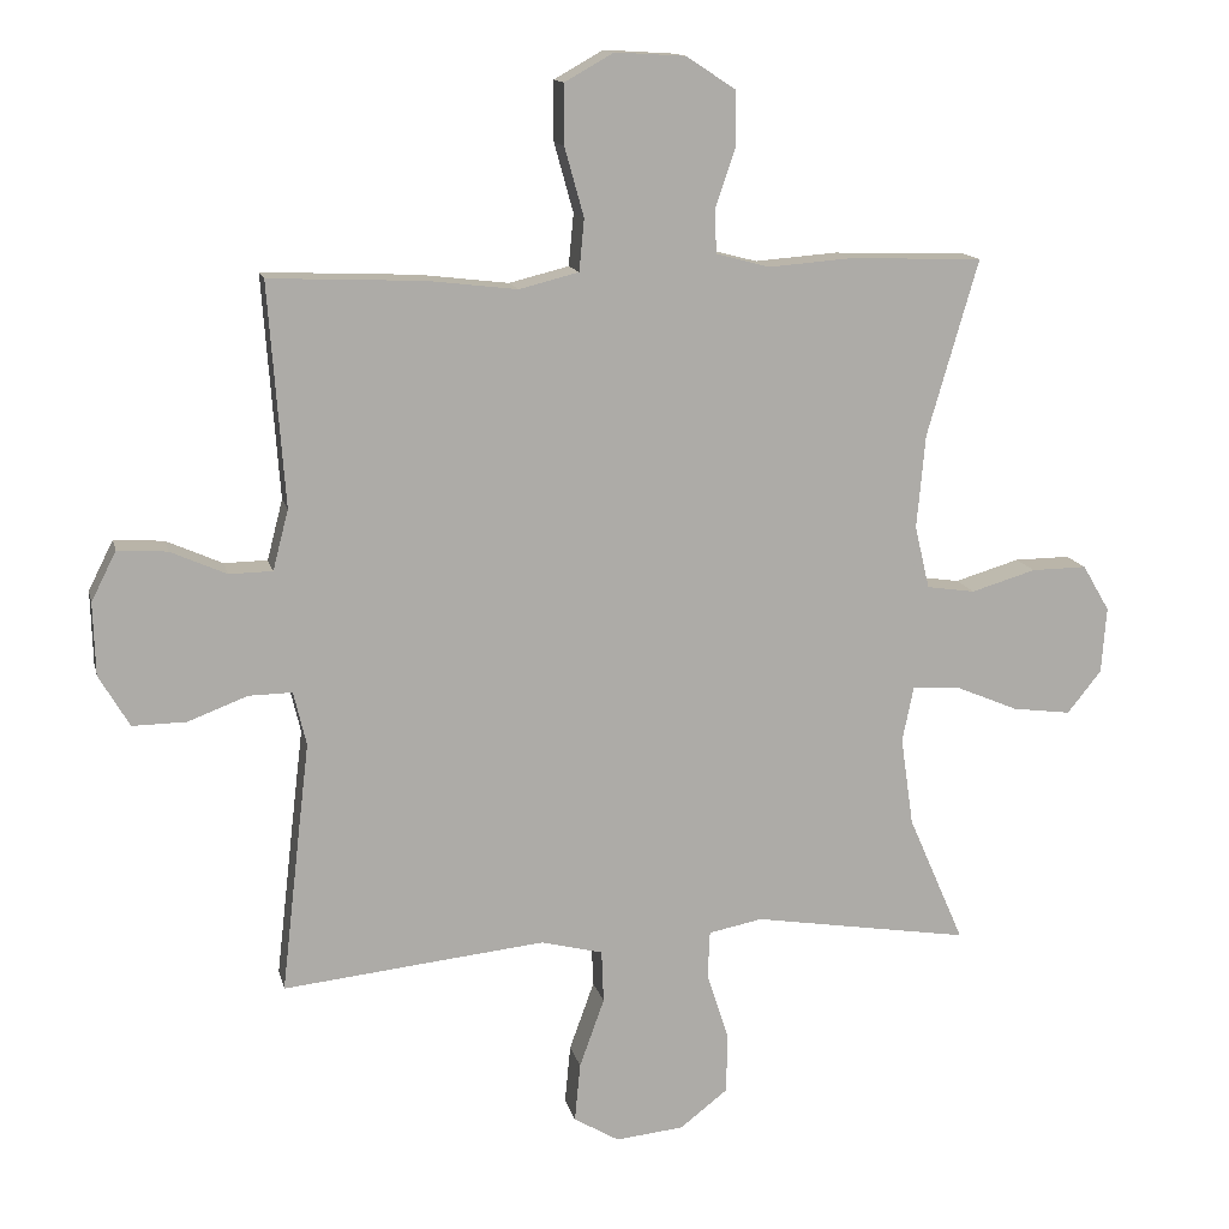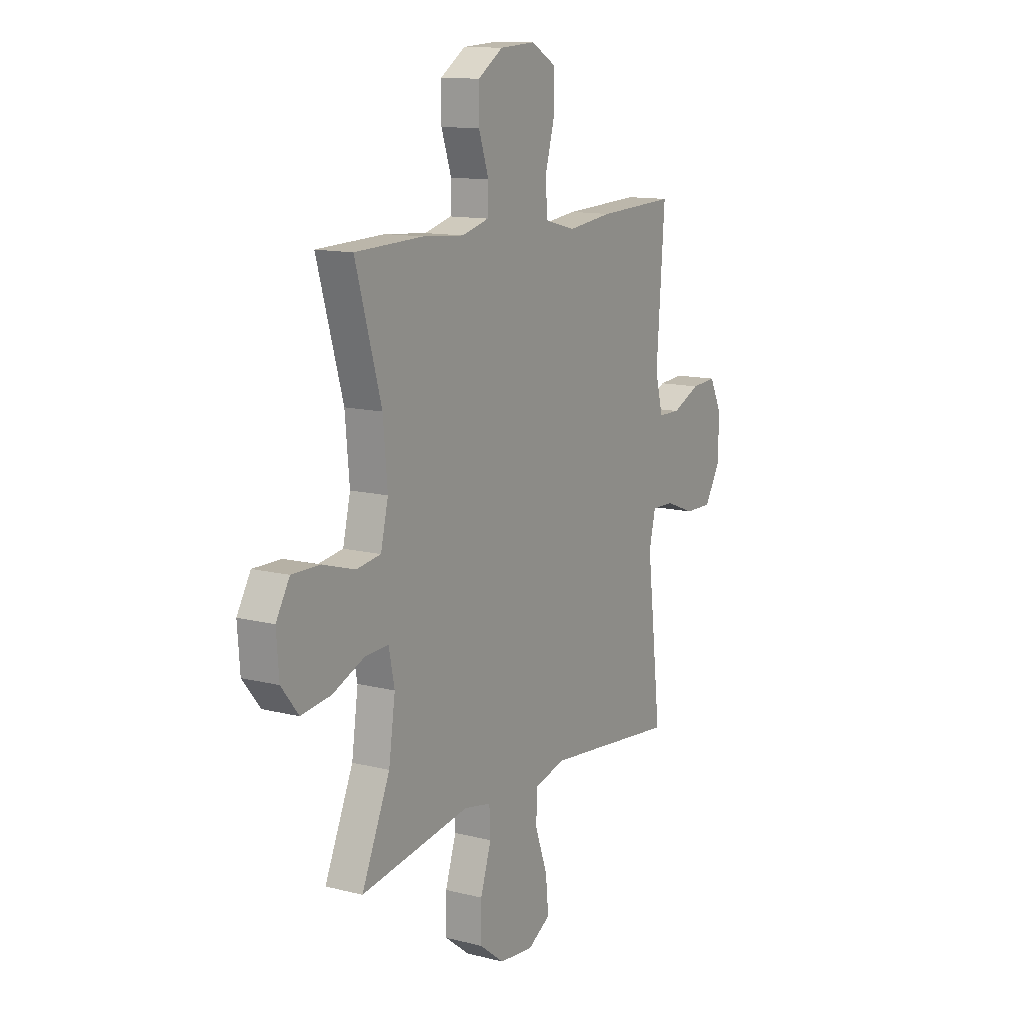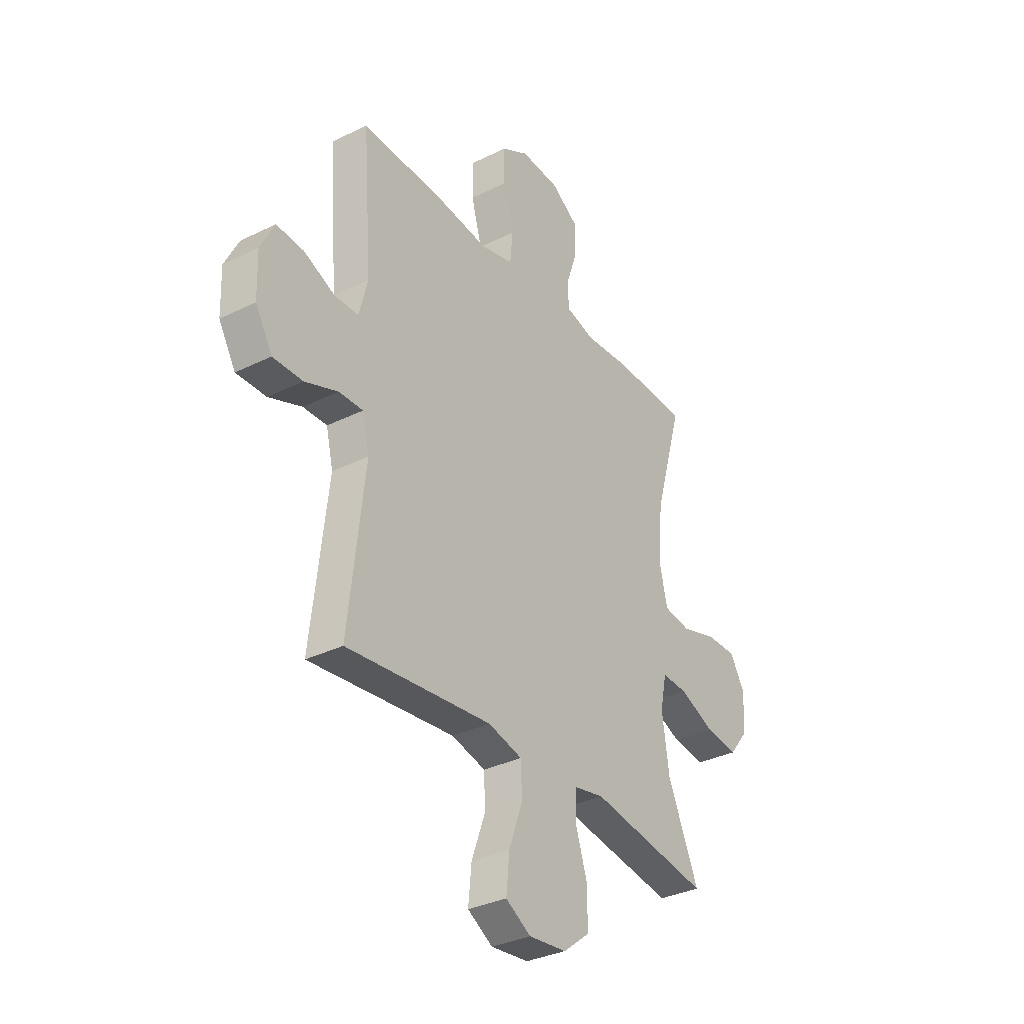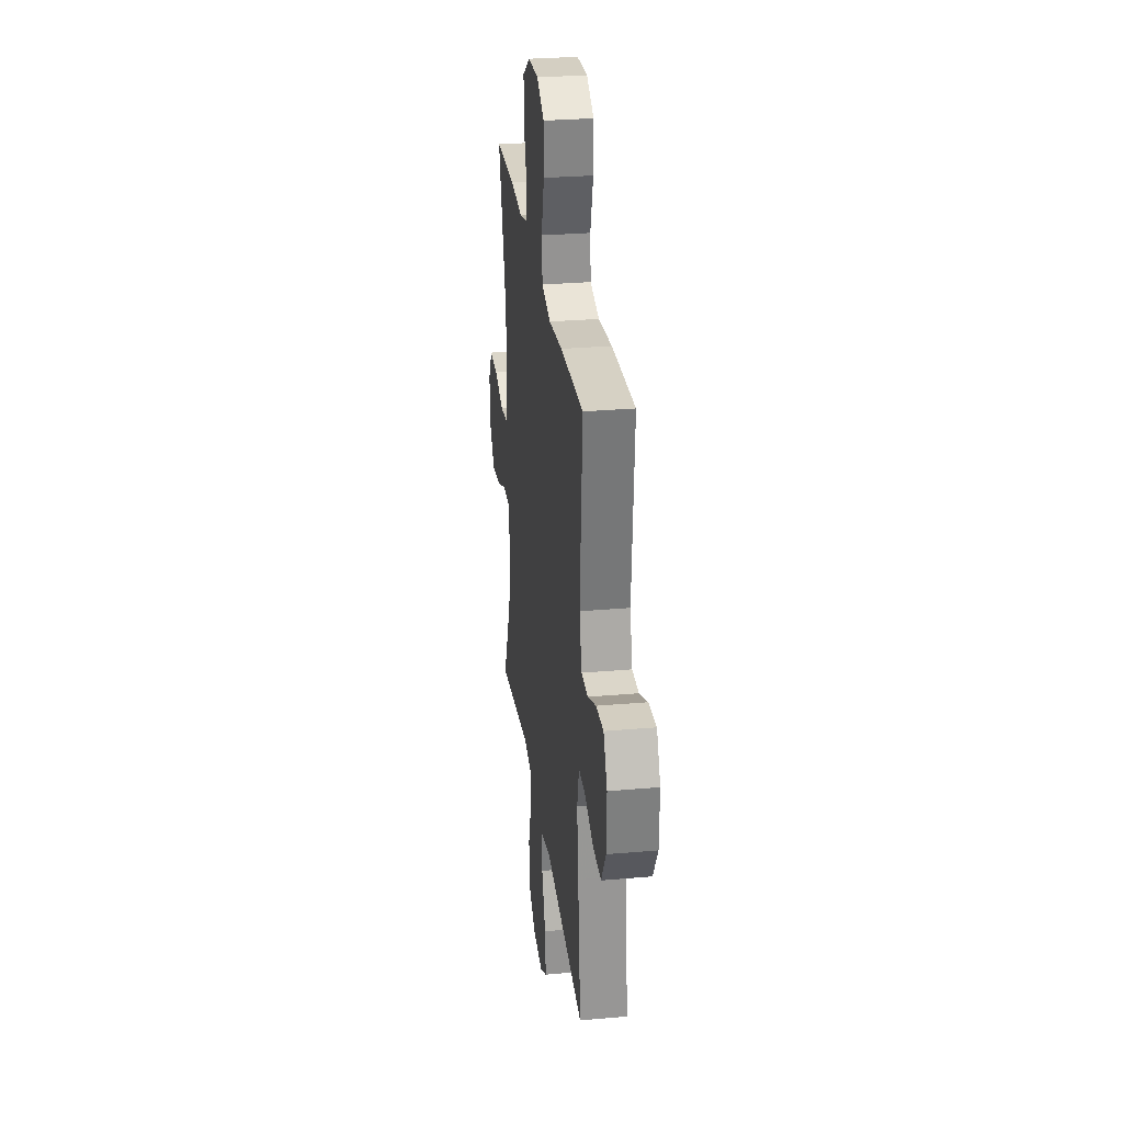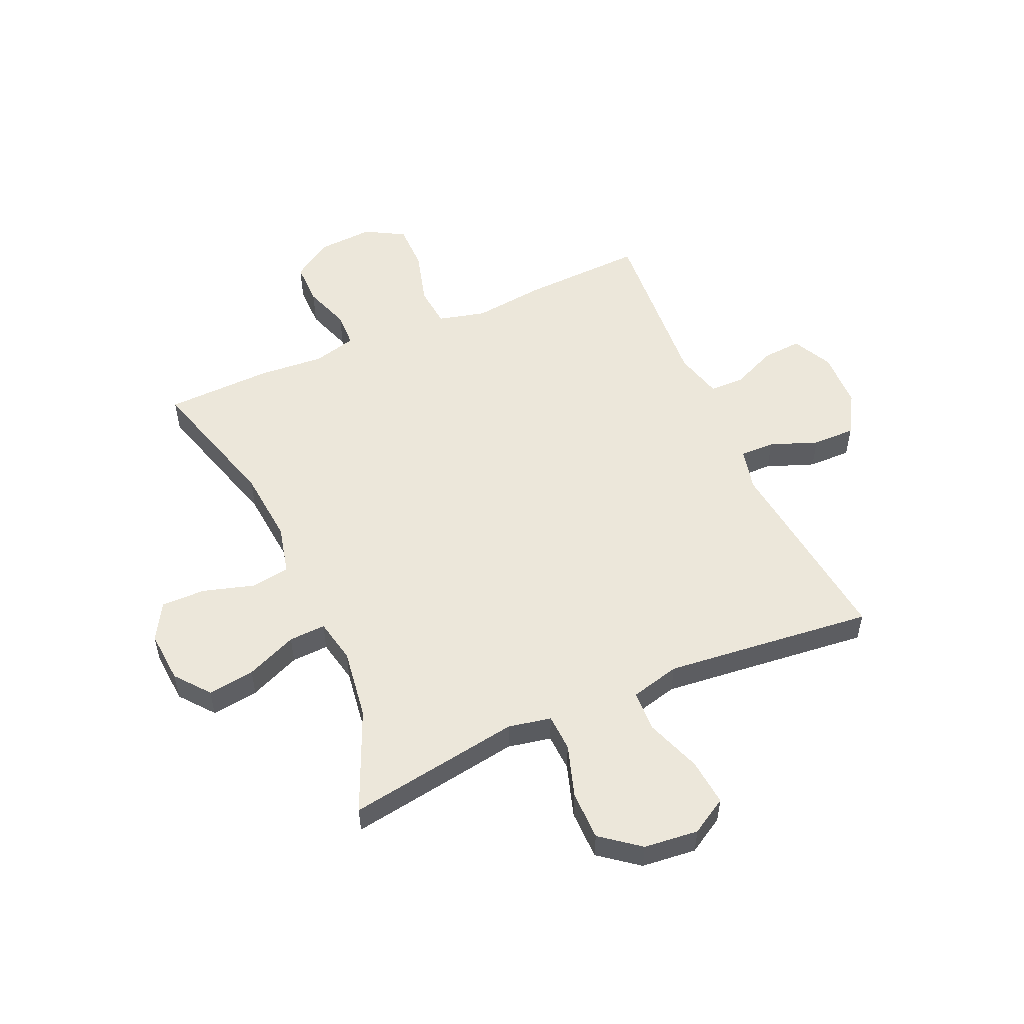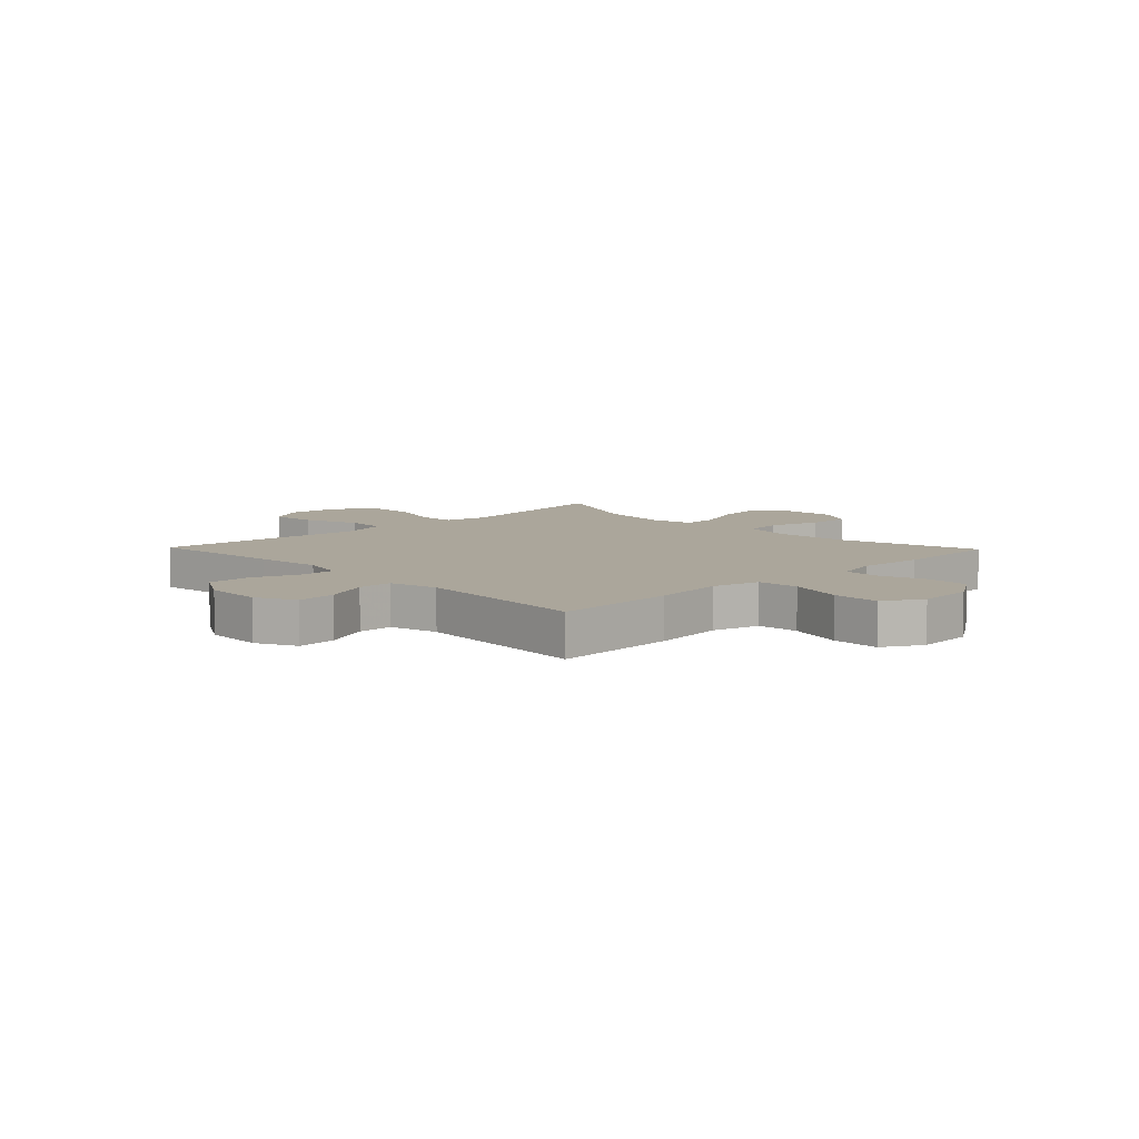
<metadata>
{"format":"obj","ext":"obj","renderer":"f3d","projection":"perspective","resolution":1024,"background":"white","views":[{"elev":13.6,"azim":-12.7,"up":"+Z"},{"elev":12.5,"azim":120.6,"up":"+Z"},{"elev":-33.4,"azim":-55.9,"up":"+Z"},{"elev":29.1,"azim":-97.4,"up":"+Z"},{"elev":53.2,"azim":156.1,"up":"+Y"},{"elev":8.0,"azim":-44.0,"up":"+Y"}]}
</metadata>
<code>
v 0.5 0.07 0.5
v 0.428 0.07 0.252
v 0.416 0.07 0.12
v 0.437 0.07 0.032
v 0.505 0.07 0.022
v 0.596 0.07 0.049
v 0.674 0.07 0.05
v 0.712 0.07 -0.015
v 0.705 0.07 -0.108
v 0.657 0.07 -0.168
v 0.574 0.07 -0.157
v 0.484 0.07 -0.119
v 0.419 0.07 -0.116
v 0.403 0.07 -0.194
v 0.421 0.07 -0.319
v 0.5 0.07 -0.5
v 0.312 0.07 -0.47
v 0.194 0.07 -0.451
v 0.118 0.07 -0.466
v 0.115 0.07 -0.532
v 0.145 0.07 -0.625
v 0.145 0.07 -0.712
v 0.077 0.07 -0.765
v -0.019 0.07 -0.775
v -0.083 0.07 -0.737
v -0.075 0.07 -0.654
v -0.04 0.07 -0.557
v -0.043 0.07 -0.483
v -0.13 0.07 -0.461
v -0.265 0.07 -0.475
v -0.5 0.07 -0.5
v -0.473 0.07 -0.264
v -0.459 0.07 -0.146
v -0.477 0.07 -0.07
v -0.538 0.07 -0.071
v -0.622 0.07 -0.103
v -0.698 0.07 -0.104
v -0.741 0.07 -0.031
v -0.744 0.07 0.071
v -0.709 0.07 0.141
v -0.639 0.07 0.136
v -0.56 0.07 0.101
v -0.499 0.07 0.102
v -0.477 0.07 0.187
v -0.5 0.07 0.5
v -0.283 0.07 0.491
v -0.157 0.07 0.476
v -0.073 0.07 0.497
v -0.066 0.07 0.57
v -0.093 0.07 0.667
v -0.093 0.07 0.751
v -0.024 0.07 0.79
v 0.075 0.07 0.784
v 0.145 0.07 0.738
v 0.145 0.07 0.661
v 0.117 0.07 0.579
v 0.119 0.07 0.517
v 0.195 0.07 0.497
v 0.311 0.07 0.506
v 0.5 0 0.5
v 0.428 0 0.252
v 0.416 0 0.12
v 0.437 0 0.032
v 0.505 0 0.022
v 0.596 0 0.049
v 0.674 0 0.05
v 0.712 0 -0.015
v 0.705 0 -0.108
v 0.657 0 -0.168
v 0.574 0 -0.157
v 0.484 0 -0.119
v 0.419 0 -0.116
v 0.403 0 -0.194
v 0.421 0 -0.319
v 0.5 0 -0.5
v 0.312 0 -0.47
v 0.194 0 -0.451
v 0.118 0 -0.466
v 0.115 0 -0.532
v 0.145 0 -0.625
v 0.145 0 -0.712
v 0.077 0 -0.765
v -0.019 0 -0.775
v -0.083 0 -0.737
v -0.075 0 -0.654
v -0.04 0 -0.557
v -0.043 0 -0.483
v -0.13 0 -0.461
v -0.265 0 -0.475
v -0.5 0 -0.5
v -0.473 0 -0.264
v -0.459 0 -0.146
v -0.477 0 -0.07
v -0.538 0 -0.071
v -0.622 0 -0.103
v -0.698 0 -0.104
v -0.741 0 -0.031
v -0.744 0 0.071
v -0.709 0 0.141
v -0.639 0 0.136
v -0.56 0 0.101
v -0.499 0 0.102
v -0.477 0 0.187
v -0.5 0 0.5
v -0.283 0 0.491
v -0.157 0 0.476
v -0.073 0 0.497
v -0.066 0 0.57
v -0.093 0 0.667
v -0.093 0 0.751
v -0.024 0 0.79
v 0.075 0 0.784
v 0.145 0 0.738
v 0.145 0 0.661
v 0.117 0 0.579
v 0.119 0 0.517
v 0.195 0 0.497
v 0.311 0 0.506
f 58 59 1 2
f 57 58 2 3
f 53 54 55 56
f 53 56 57
f 52 53 57
f 49 50 51 52
f 48 49 52 57
f 47 48 57 3
f 44 45 46 47
f 43 44 47 3
f 39 40 41 42
f 39 42 43
f 35 36 37 38
f 34 35 38 39
f 30 31 32 33
f 29 30 33 34
f 28 29 34
f 24 25 26 27
f 24 27 28
f 23 24 28
f 20 21 22 23
f 19 20 23 28
f 18 19 28 34
f 15 16 17 18
f 14 15 18 34
f 9 10 11 12
f 9 12 13
f 8 9 13
f 5 6 7 8
f 4 5 8 13
f 14 34 39 43
f 13 14 43
f 3 4 13 43
f 61 60 118 117
f 62 61 117 116
f 115 114 113 112
f 116 115 112
f 116 112 111
f 111 110 109 108
f 116 111 108 107
f 62 116 107 106
f 106 105 104 103
f 62 106 103 102
f 101 100 99 98
f 102 101 98
f 97 96 95 94
f 98 97 94 93
f 92 91 90 89
f 93 92 89 88
f 93 88 87
f 86 85 84 83
f 87 86 83
f 87 83 82
f 82 81 80 79
f 87 82 79 78
f 93 87 78 77
f 77 76 75 74
f 93 77 74 73
f 71 70 69 68
f 72 71 68
f 72 68 67
f 67 66 65 64
f 72 67 64 63
f 102 98 93 73
f 102 73 72
f 102 72 63 62
f 1 60 61 2
f 2 61 62 3
f 3 62 63 4
f 4 63 64 5
f 5 64 65 6
f 6 65 66 7
f 7 66 67 8
f 8 67 68 9
f 9 68 69 10
f 10 69 70 11
f 11 70 71 12
f 12 71 72 13
f 13 72 73 14
f 14 73 74 15
f 15 74 75 16
f 16 75 76 17
f 17 76 77 18
f 18 77 78 19
f 19 78 79 20
f 20 79 80 21
f 21 80 81 22
f 22 81 82 23
f 23 82 83 24
f 24 83 84 25
f 25 84 85 26
f 26 85 86 27
f 27 86 87 28
f 28 87 88 29
f 29 88 89 30
f 30 89 90 31
f 31 90 91 32
f 32 91 92 33
f 33 92 93 34
f 34 93 94 35
f 35 94 95 36
f 36 95 96 37
f 37 96 97 38
f 38 97 98 39
f 39 98 99 40
f 40 99 100 41
f 41 100 101 42
f 42 101 102 43
f 43 102 103 44
f 44 103 104 45
f 45 104 105 46
f 46 105 106 47
f 47 106 107 48
f 48 107 108 49
f 49 108 109 50
f 50 109 110 51
f 51 110 111 52
f 52 111 112 53
f 53 112 113 54
f 54 113 114 55
f 55 114 115 56
f 56 115 116 57
f 57 116 117 58
f 58 117 118 59
f 59 118 60 1

</code>
